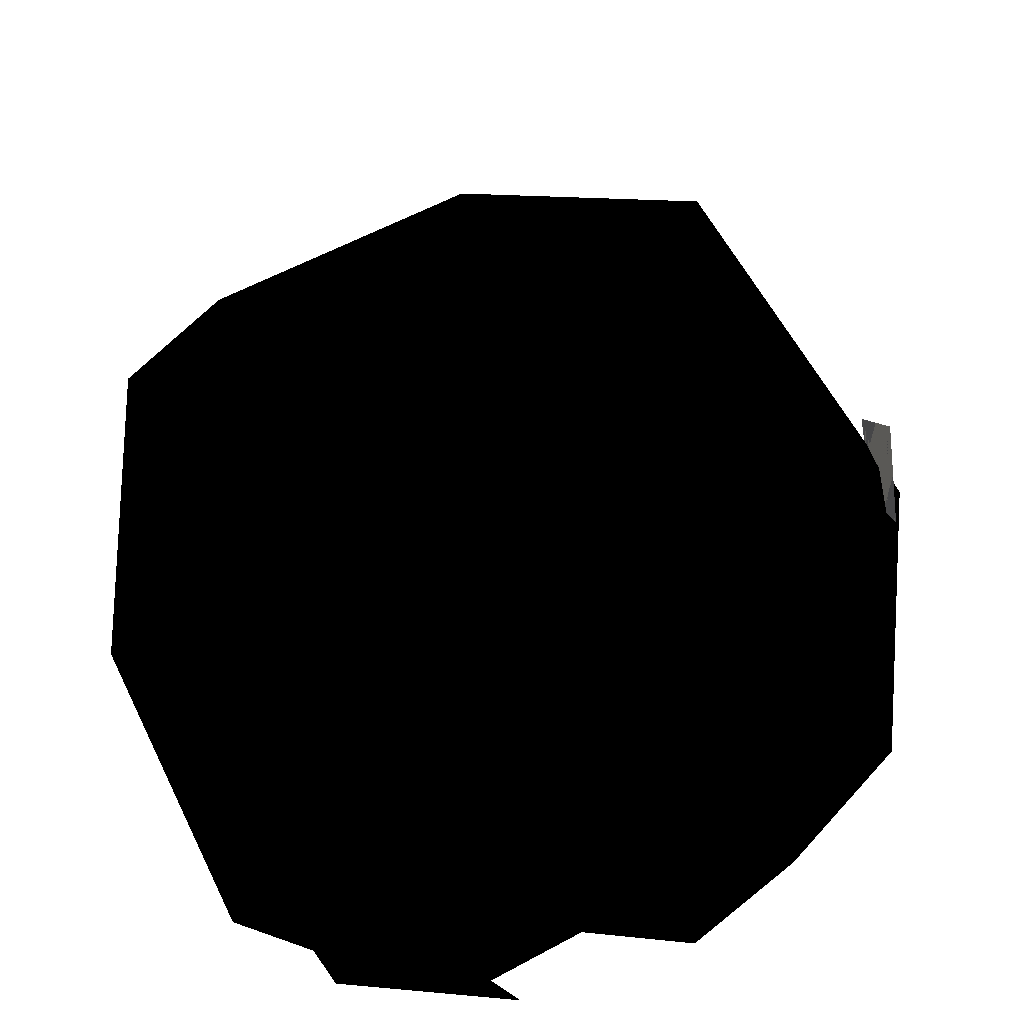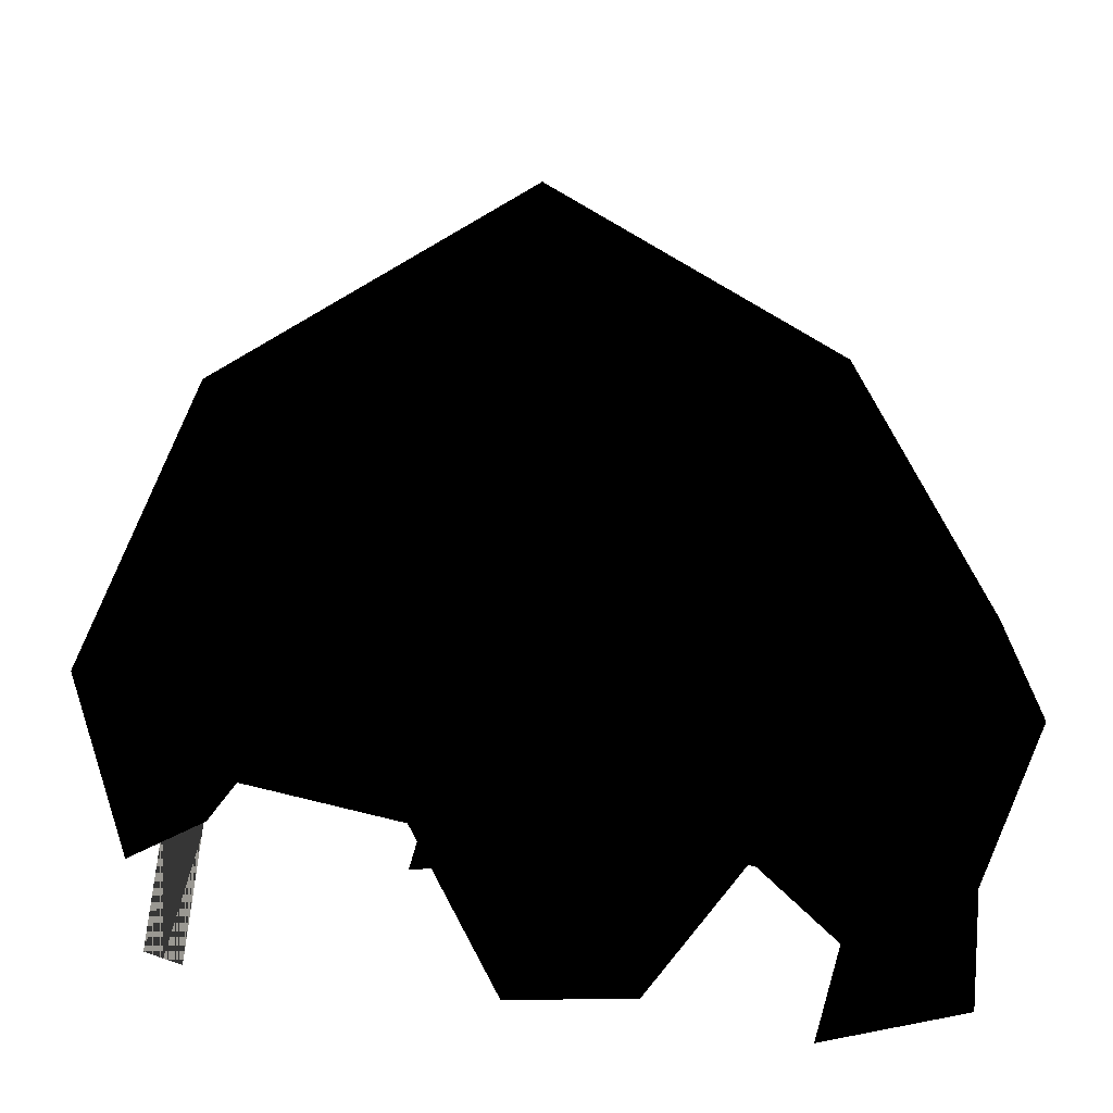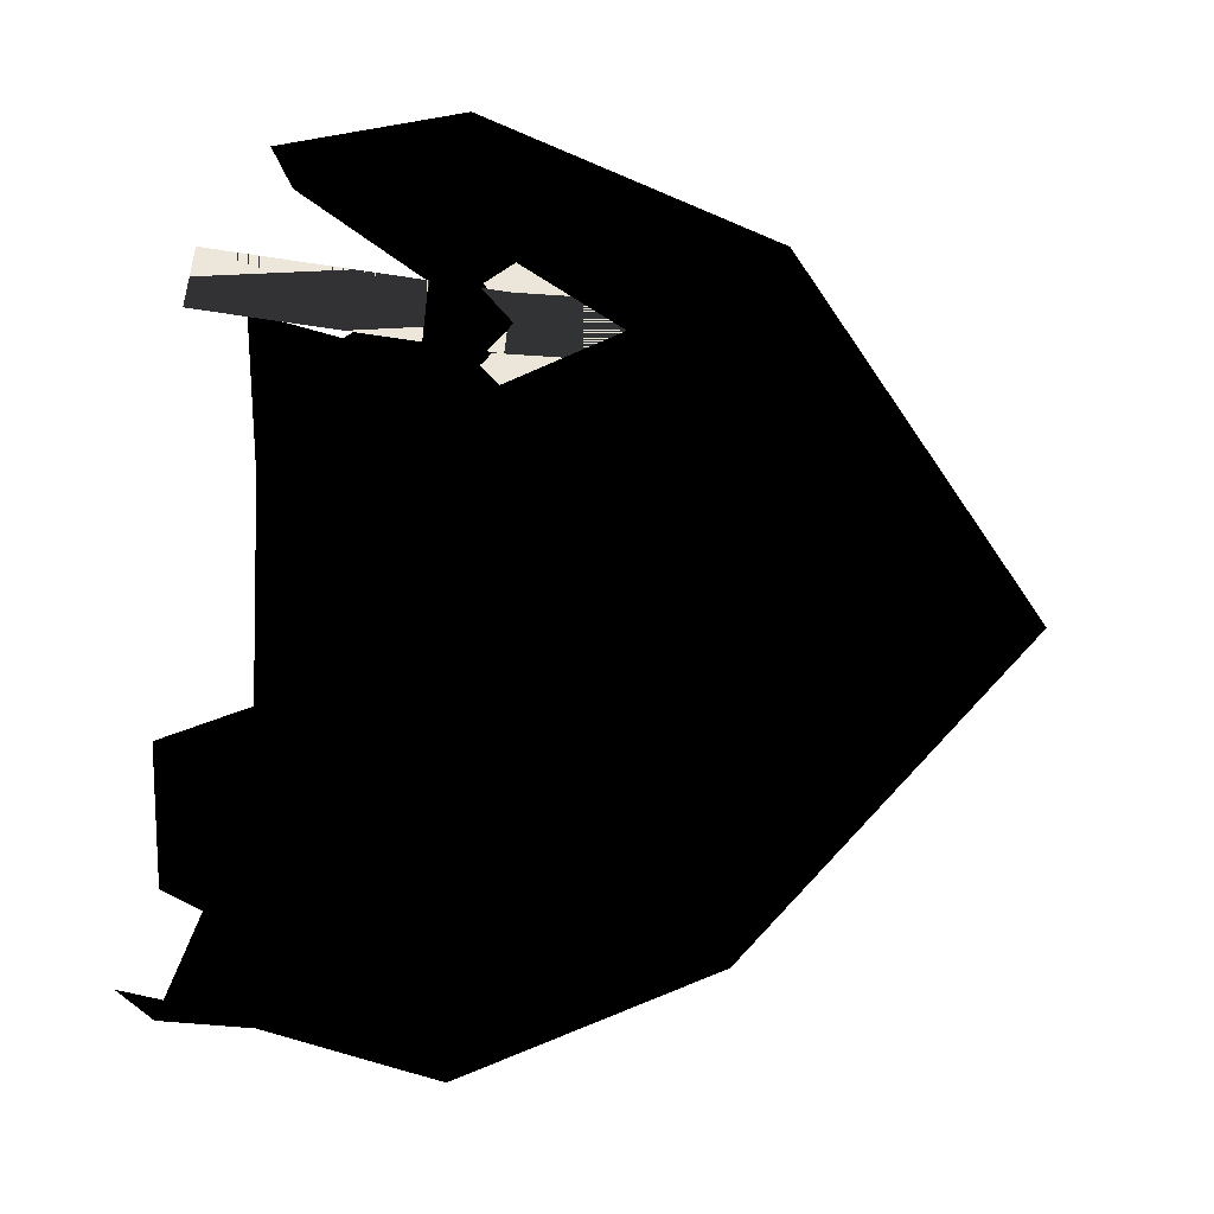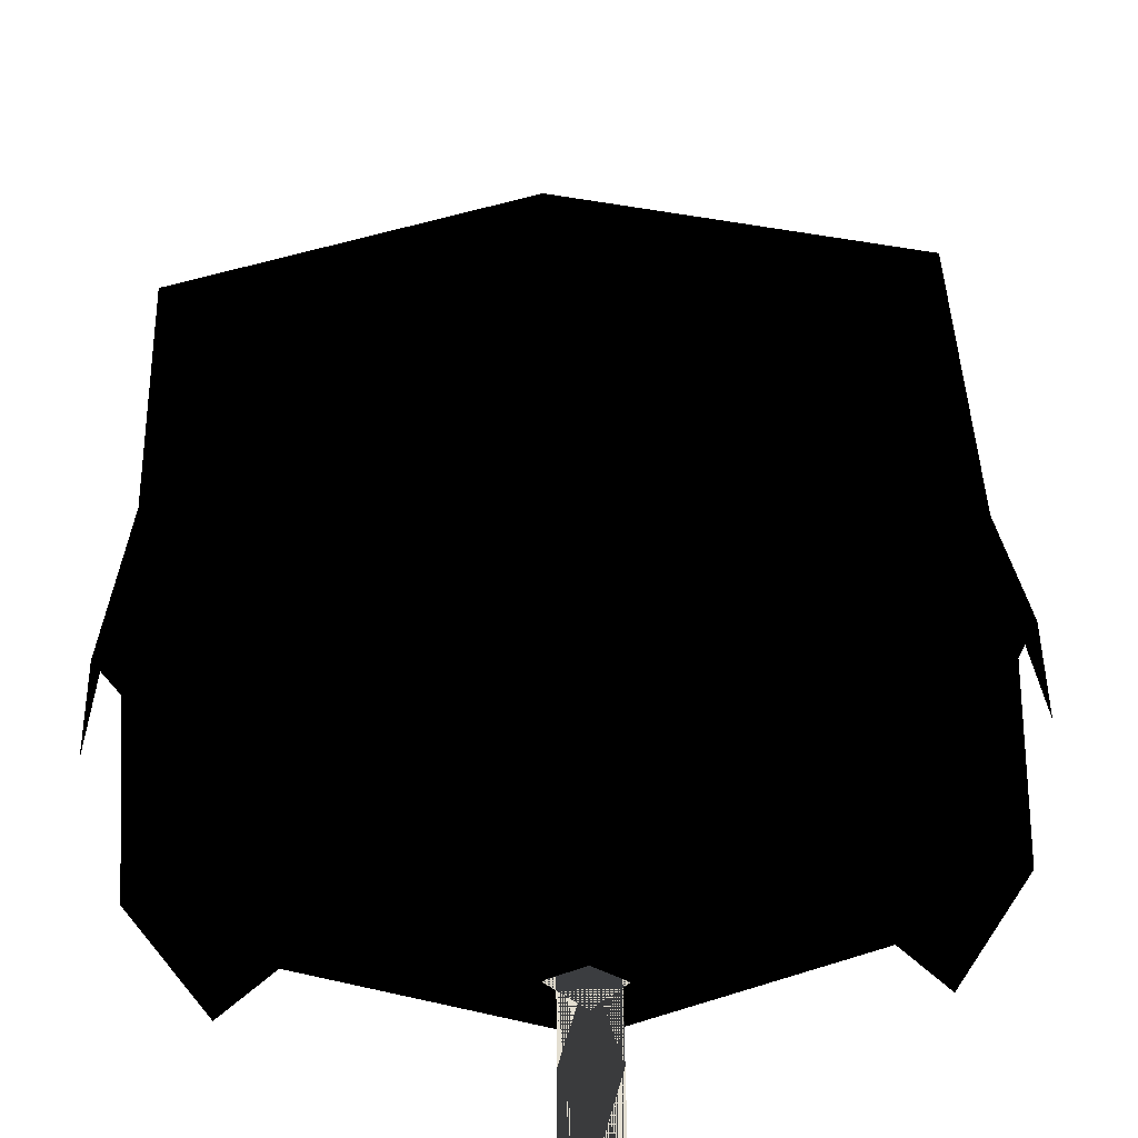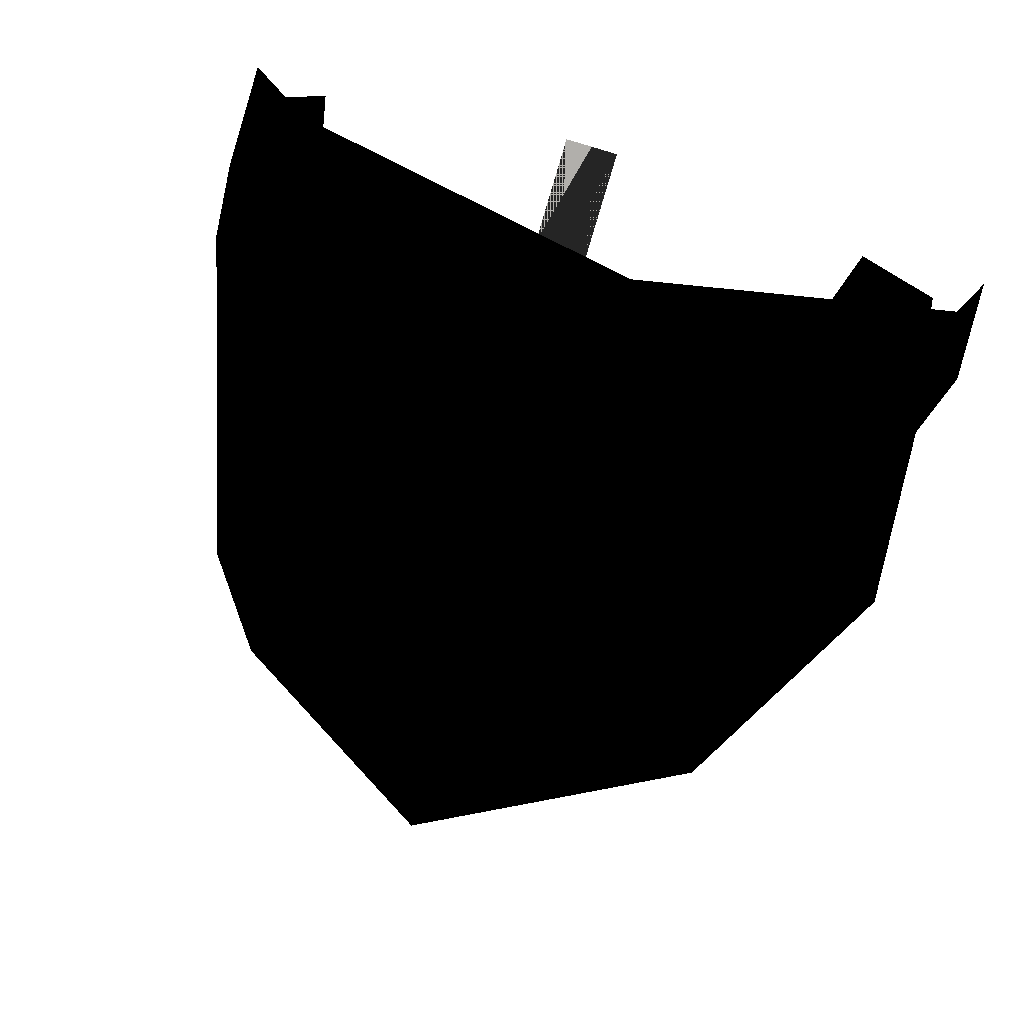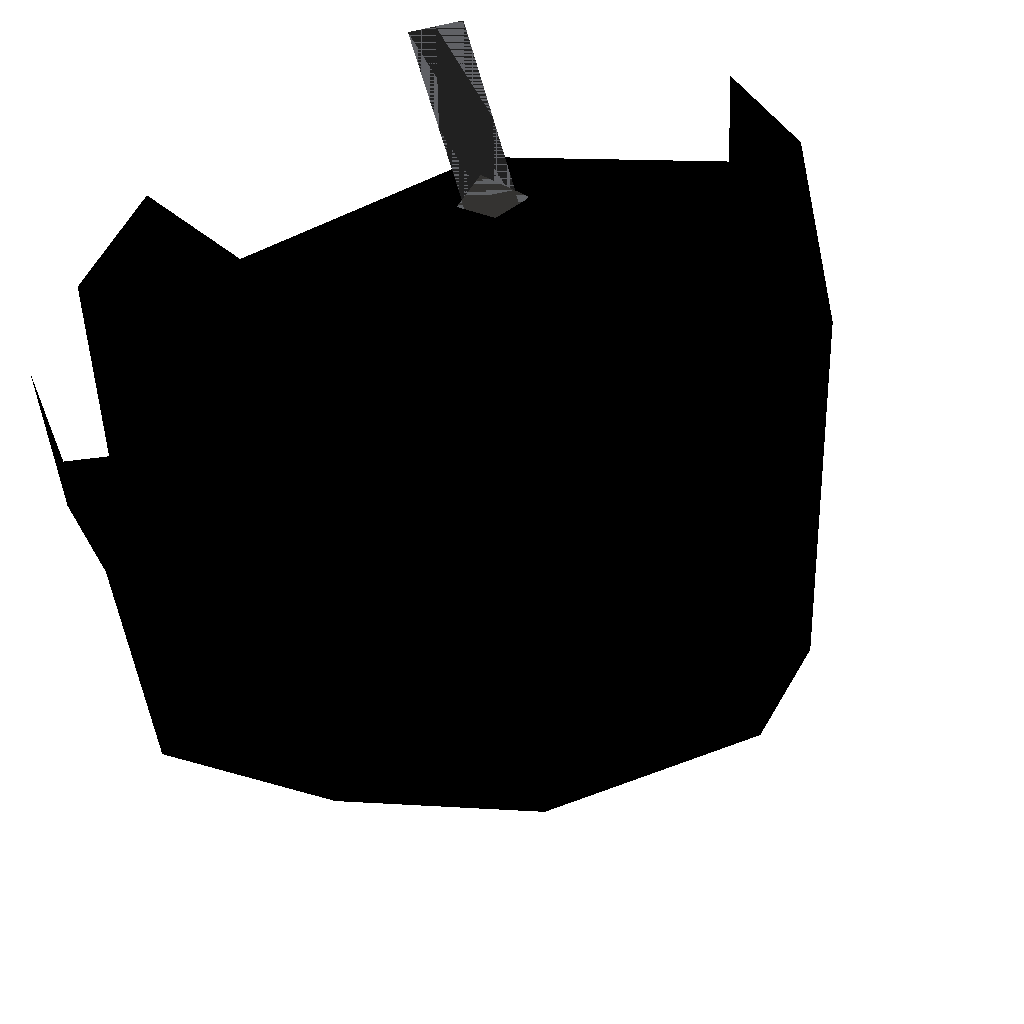
<metadata>
{"format":"obj","ext":"obj","renderer":"f3d","projection":"perspective","resolution":1024,"background":"white","views":[{"elev":63.0,"azim":-103.1,"up":"+Y"},{"elev":-20.8,"azim":118.6,"up":"+Y"},{"elev":56.0,"azim":94.8,"up":"+Z"},{"elev":-59.4,"azim":-177.2,"up":"+Y"},{"elev":-71.5,"azim":-16.7,"up":"+Z"},{"elev":-42.4,"azim":14.6,"up":"+Z"}]}
</metadata>
<code>
o 34
v 0 33 -49
v -40 34 -40
v -29 67 -26
v 0 67 -33
v 40 34 -40
v 0 4 -45
v -37 68 7
v 0 100 7
v -29 68 36
v 0 68 42
v 29 68 36
v 37 68 7
v 29 67 -26
v -36 32 47
v 0 32 59
v -48 24 3
v -40 12 -29
v -48 12 -9
v -40 0 -29
v -48 0 -5
v -40 8 35
v -48 8 19
v 36 32 47
v 48 24 3
v 40 8 35
v 48 8 19
v 40 12 -29
v 40 0 -29
v 48 12 -9
v 48 0 -5
v -4 8 59
v 4 8 59
v 4 40 55
v -4 40 55
v 8 40 55
v 0 52 55
v -8 40 55
v 0 32 55
f 1 2 3
f 1 3 4
f 1 4 5
f 1 5 6
f 1 6 2
f 1 2 6
f 1 6 5
f 1 5 4
f 1 4 3
f 1 3 2
f 2 3 7
f 2 7 3
f 3 7 8
f 3 8 4
f 3 4 8
f 3 8 7
f 7 8 9
f 7 9 8
f 8 9 10
f 8 10 11
f 8 11 12
f 8 12 13
f 8 13 4
f 8 4 13
f 8 13 12
f 8 12 11
f 8 11 10
f 8 10 9
f 9 10 14
f 9 14 10
f 10 14 15
f 10 15 11
f 10 11 15
f 10 15 14
f 2 16 7
f 2 7 16
f 2 16 17
f 2 17 16
f 16 17 18
f 16 18 17
f 17 18 19
f 17 19 18
f 18 19 20
f 18 20 19
f 16 14 9
f 16 9 7
f 16 7 9
f 16 9 14
f 16 14 21
f 16 21 14
f 21 16 22
f 21 22 16
f 15 23 11
f 15 11 23
f 23 11 12
f 23 12 11
f 12 23 24
f 12 24 13
f 12 13 24
f 12 24 23
f 23 24 25
f 23 25 24
f 24 25 26
f 24 26 25
f 24 5 13
f 24 13 5
f 24 5 27
f 24 27 5
f 5 27 6
f 5 6 27
f 27 6 28
f 27 28 6
f 28 27 29
f 28 29 30
f 28 30 29
f 28 29 27
f 27 29 24
f 27 24 29
f 5 4 13
f 5 13 4
f 6 17 2
f 6 2 17
f 6 17 19
f 6 19 17
f 31 32 33
f 31 33 34
f 31 34 32
f 32 34 33
f 35 36 37
f 35 37 38
f 35 38 36
f 36 38 37

</code>
